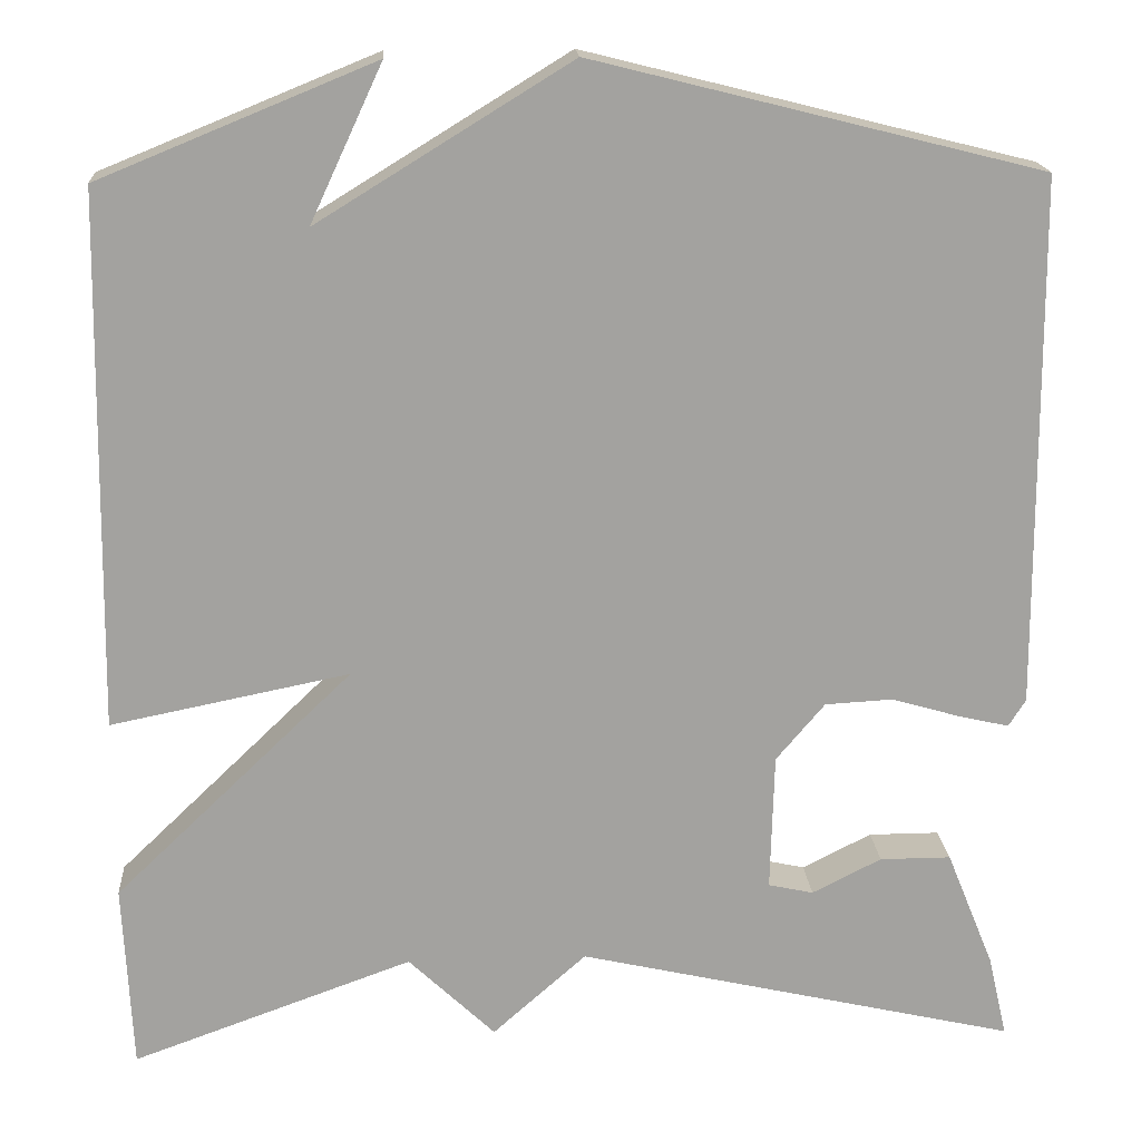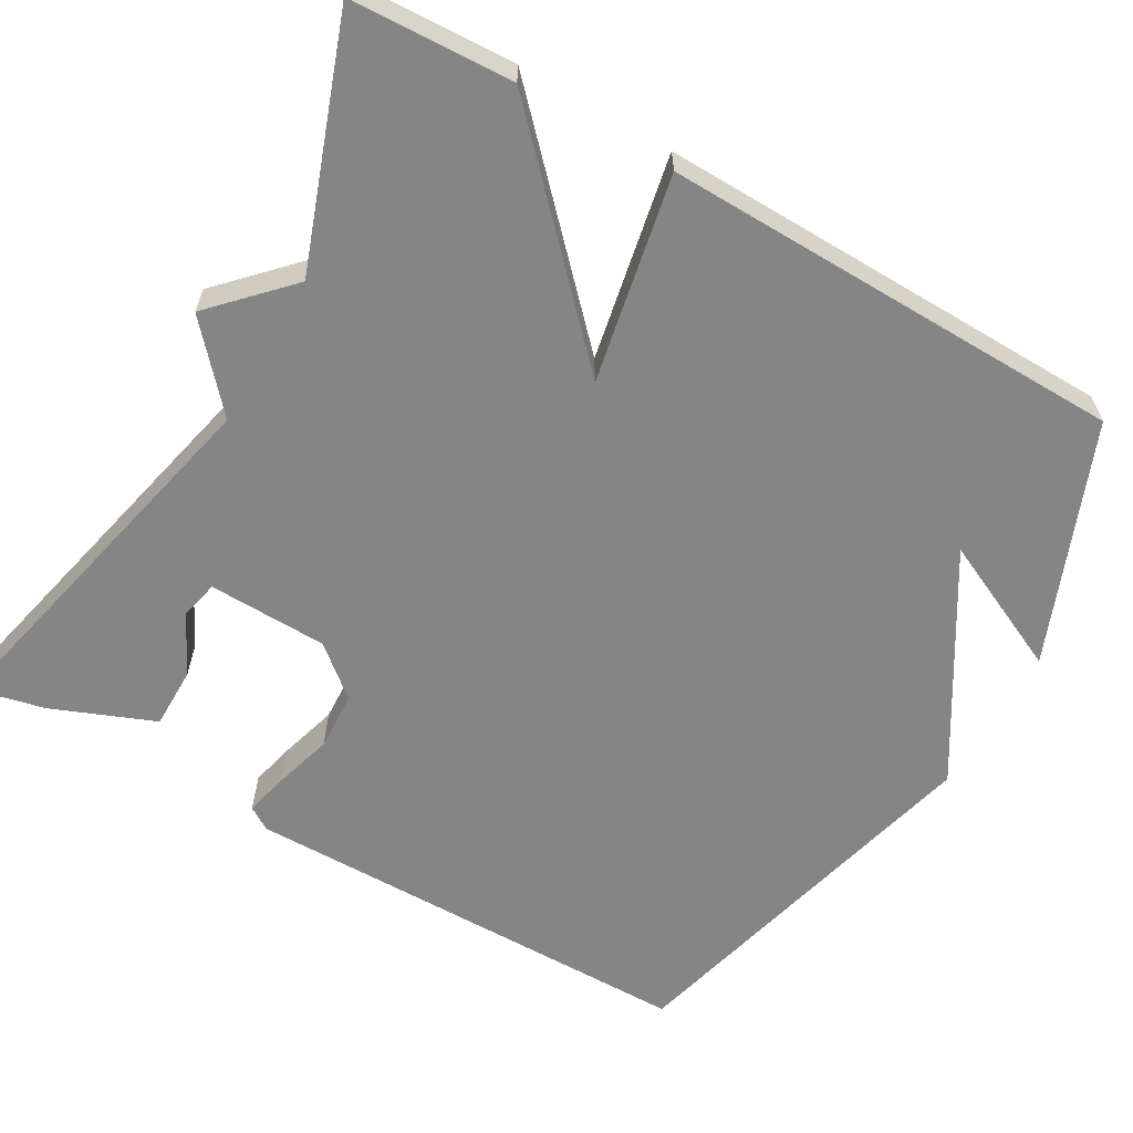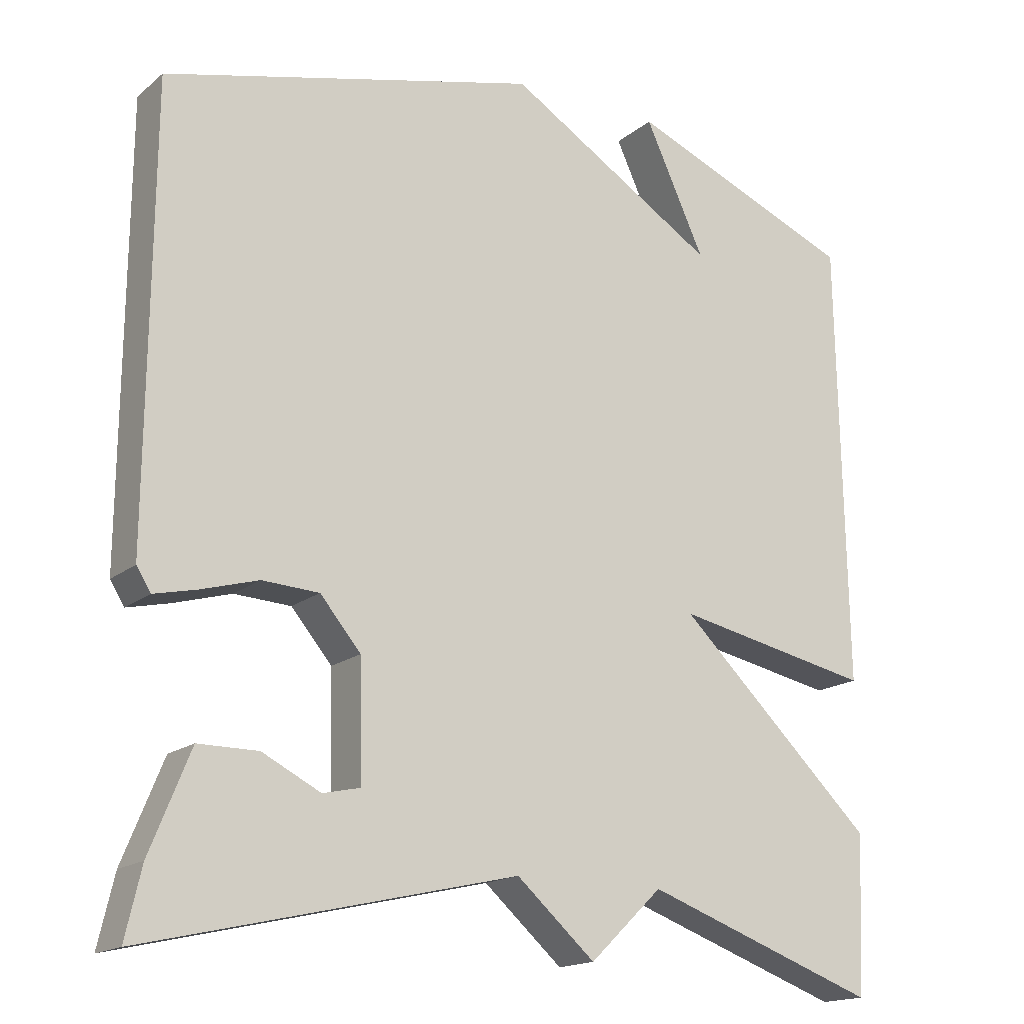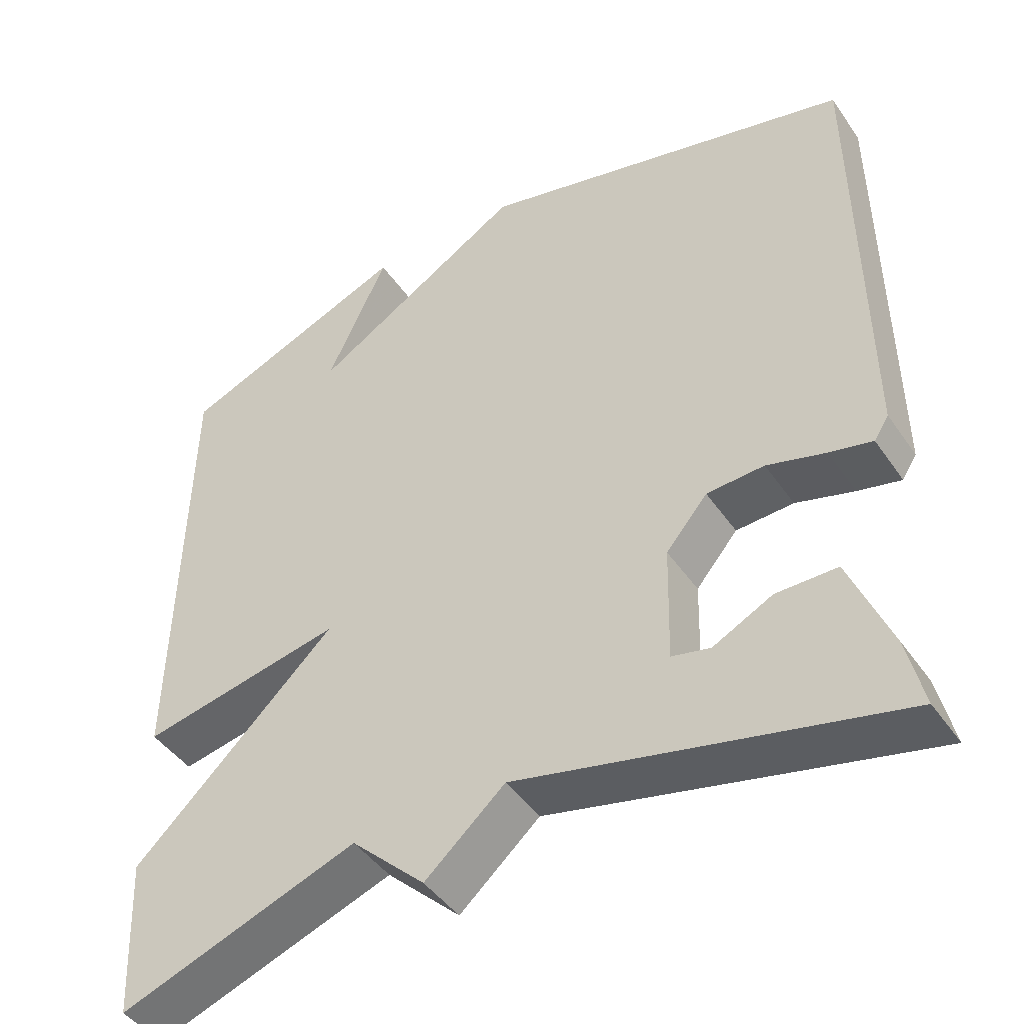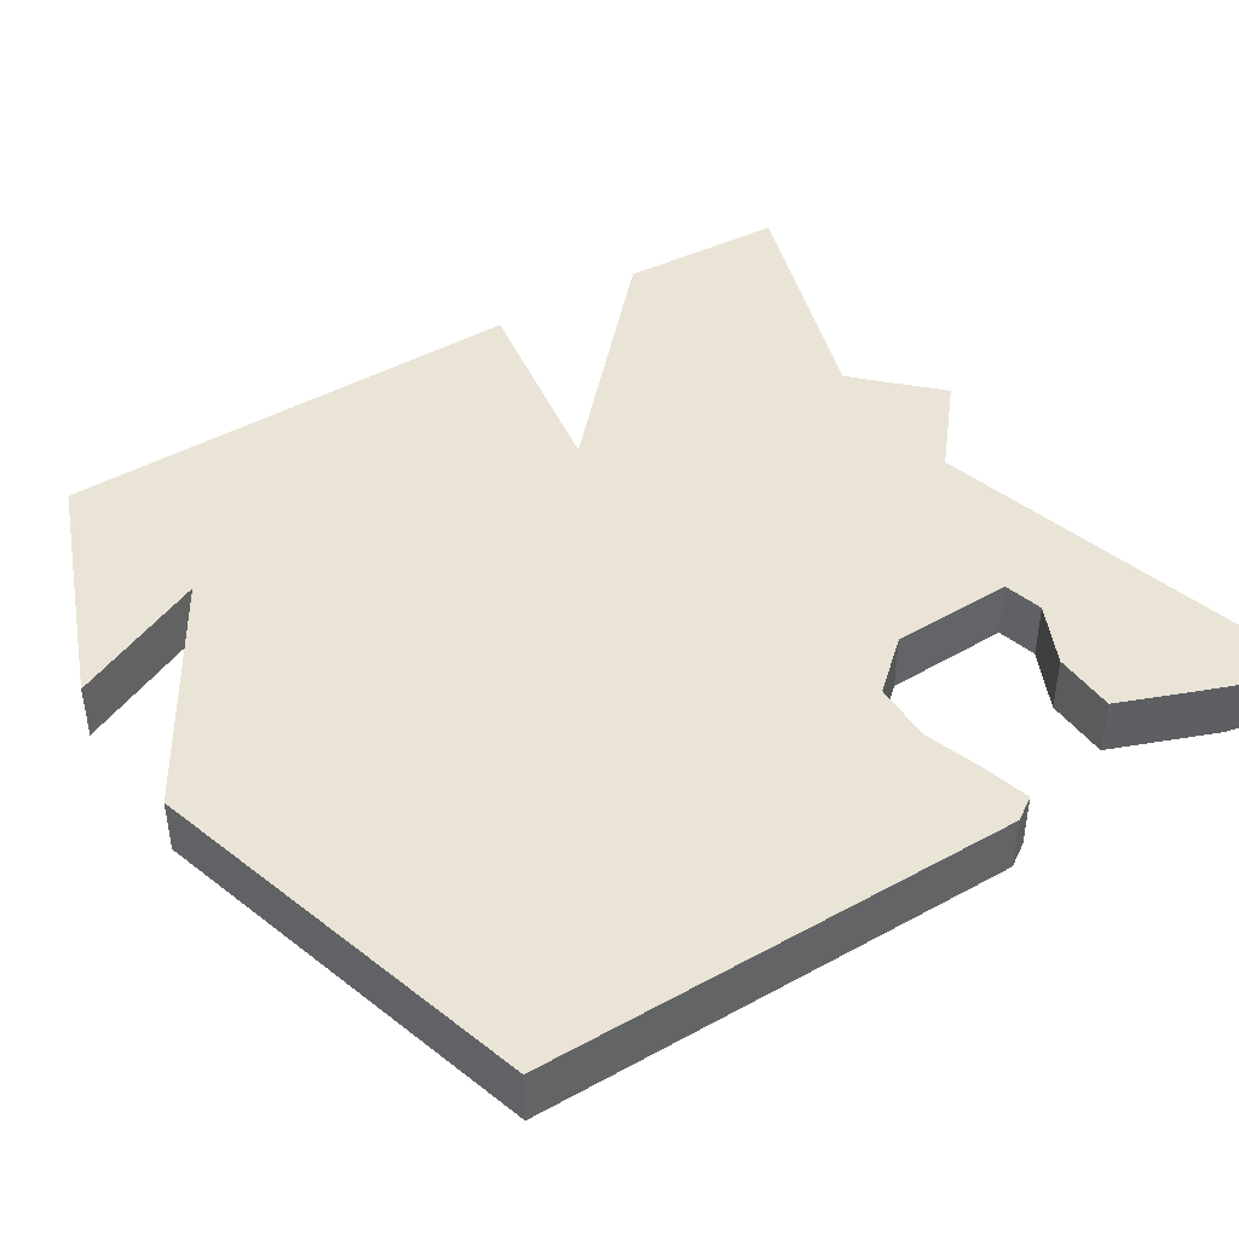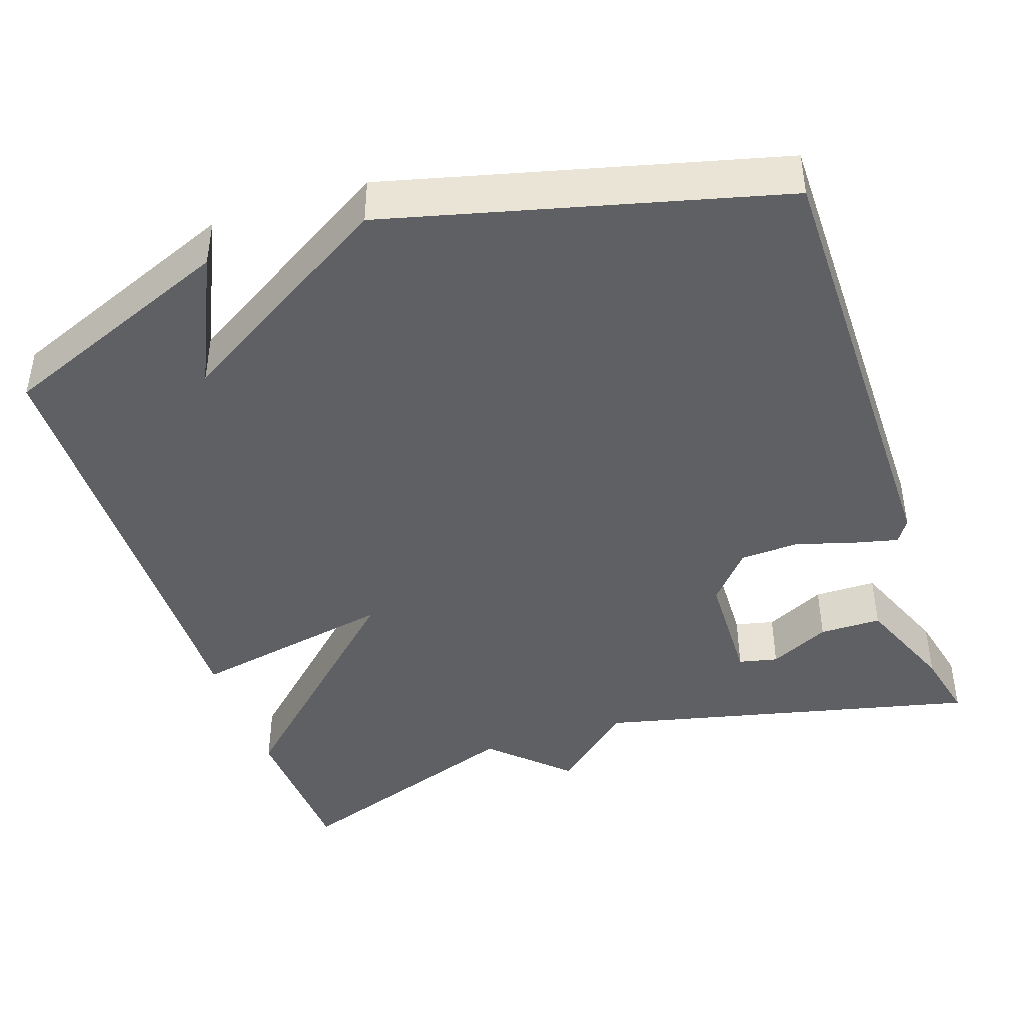
<metadata>
{"format":"obj","ext":"obj","renderer":"f3d","projection":"perspective","resolution":1024,"background":"white","views":[{"elev":17.8,"azim":-3.9,"up":"+Z"},{"elev":-61.8,"azim":-120.0,"up":"+Y"},{"elev":-16.9,"azim":147.2,"up":"+Z"},{"elev":-45.0,"azim":32.4,"up":"+Z"},{"elev":42.5,"azim":56.6,"up":"+Y"},{"elev":-43.0,"azim":18.5,"up":"+Y"}]}
</metadata>
<code>
v 0.5 0.07 -0.5
v 0.011 0.07 -0.388
v -0.093 0.07 -0.48
v -0.189 0.07 -0.388
v -0.5 0.07 -0.5
v -0.51 0.07 -0.293
v -0.246 0.07 -0.04
v -0.51 0.07 -0.093
v -0.5 0.07 0.5
v -0.196 0.07 0.624
v -0.276 0.07 0.452
v 0.004 0.07 0.624
v 0.5 0.07 0.5
v 0.504 0.07 -0.09
v 0.485 0.07 -0.12
v 0.429 0.07 -0.107
v 0.353 0.07 -0.085
v 0.278 0.07 -0.089
v 0.224 0.07 -0.153
v 0.22 0.07 -0.306
v 0.27 0.07 -0.317
v 0.347 0.07 -0.278
v 0.426 0.07 -0.278
v 0.479 0.07 -0.409
v 0.5 0 -0.5
v 0.011 0 -0.388
v -0.093 0 -0.48
v -0.189 0 -0.388
v -0.5 0 -0.5
v -0.51 0 -0.293
v -0.246 0 -0.04
v -0.51 0 -0.093
v -0.5 0 0.5
v -0.196 0 0.624
v -0.276 0 0.452
v 0.004 0 0.624
v 0.5 0 0.5
v 0.504 0 -0.09
v 0.485 0 -0.12
v 0.429 0 -0.107
v 0.353 0 -0.085
v 0.278 0 -0.089
v 0.224 0 -0.153
v 0.22 0 -0.306
v 0.27 0 -0.317
v 0.347 0 -0.278
v 0.426 0 -0.278
v 0.479 0 -0.409
f 23 24 1
f 22 23 1
f 21 22 1
f 20 21 1 2
f 19 20 2
f 2 3 4
f 19 2 4
f 18 19 4
f 15 16 17
f 14 15 17
f 13 14 17
f 12 13 17
f 11 12 17
f 11 17 18
f 9 10 11
f 7 8 9 11
f 7 11 18 4
f 4 5 6 7
f 25 48 47
f 25 47 46
f 25 46 45
f 26 25 45 44
f 26 44 43
f 28 27 26
f 28 26 43
f 28 43 42
f 41 40 39
f 41 39 38
f 41 38 37
f 41 37 36
f 41 36 35
f 42 41 35
f 35 34 33
f 35 33 32 31
f 28 42 35 31
f 31 30 29 28
f 1 25 26 2
f 2 26 27 3
f 3 27 28 4
f 4 28 29 5
f 5 29 30 6
f 6 30 31 7
f 7 31 32 8
f 8 32 33 9
f 9 33 34 10
f 10 34 35 11
f 11 35 36 12
f 12 36 37 13
f 13 37 38 14
f 14 38 39 15
f 15 39 40 16
f 16 40 41 17
f 17 41 42 18
f 18 42 43 19
f 19 43 44 20
f 20 44 45 21
f 21 45 46 22
f 22 46 47 23
f 23 47 48 24
f 24 48 25 1

</code>
